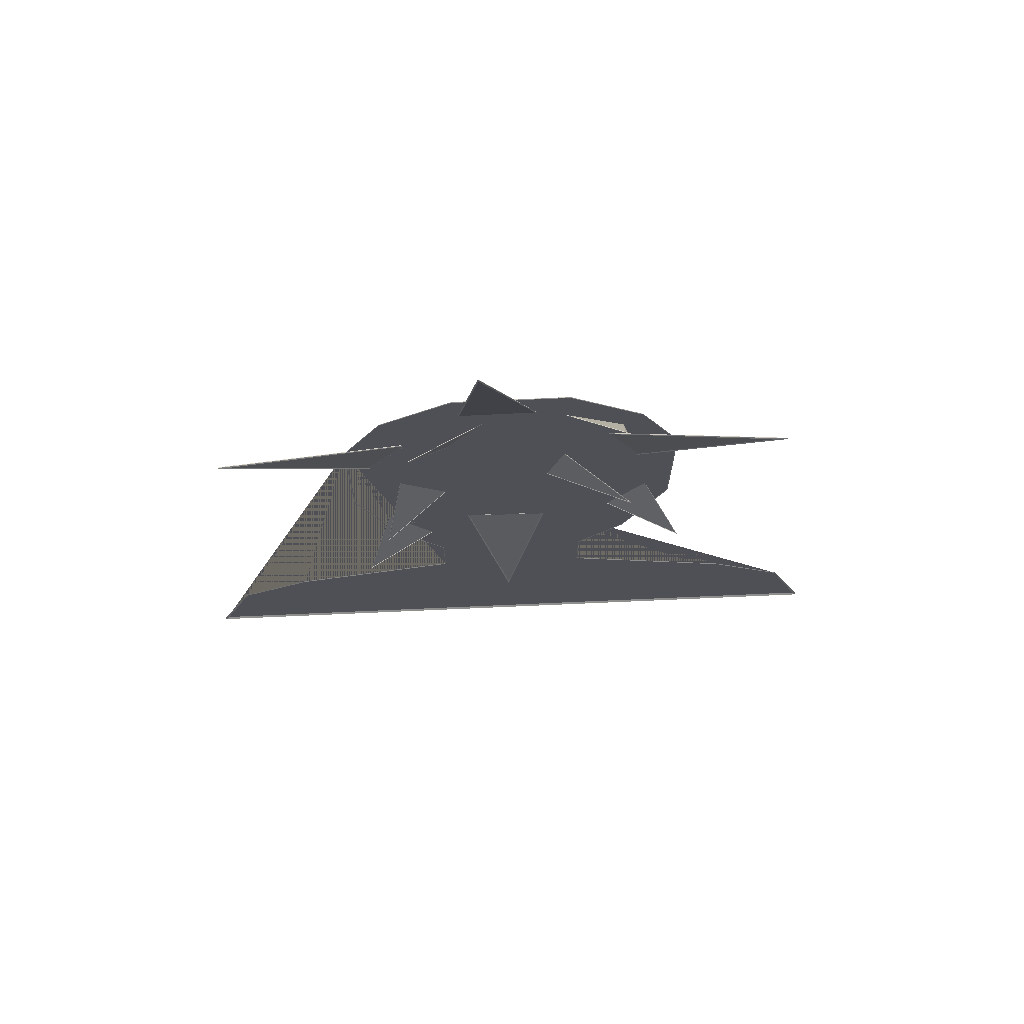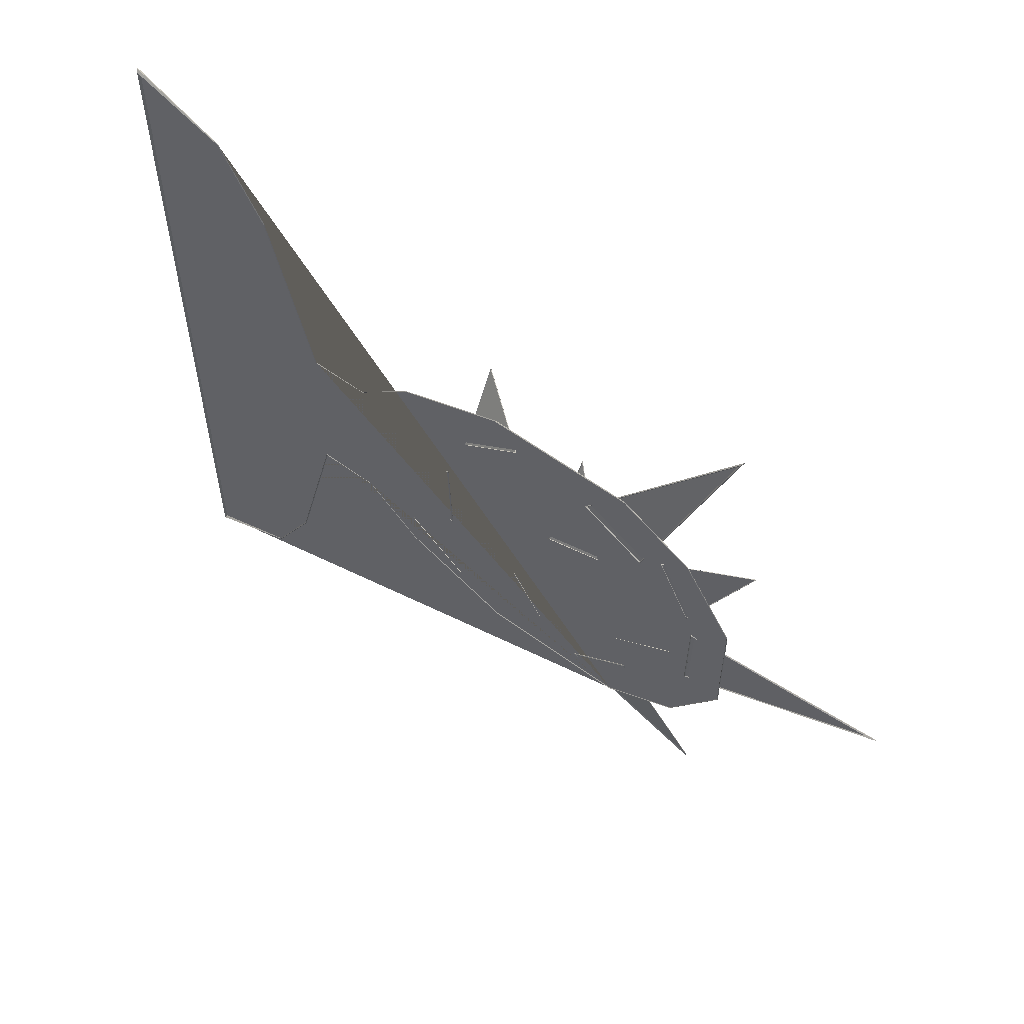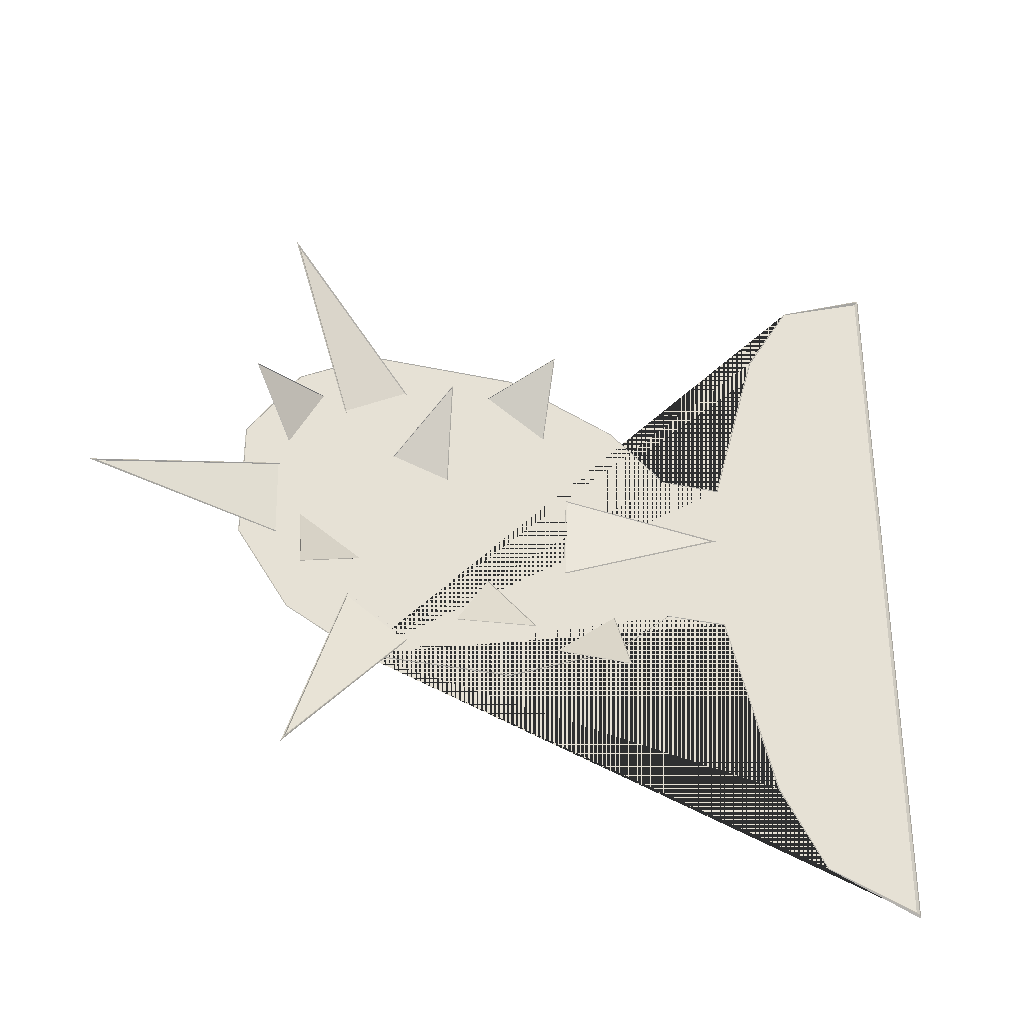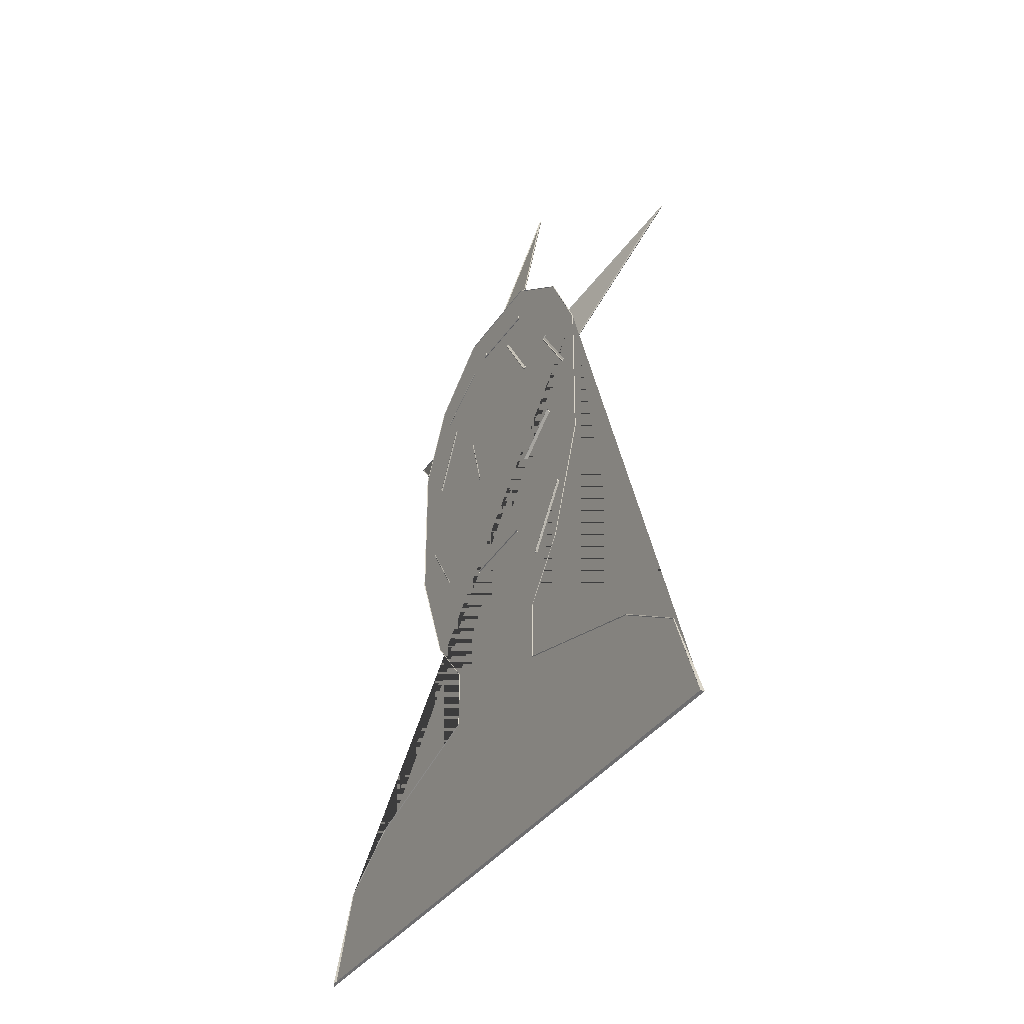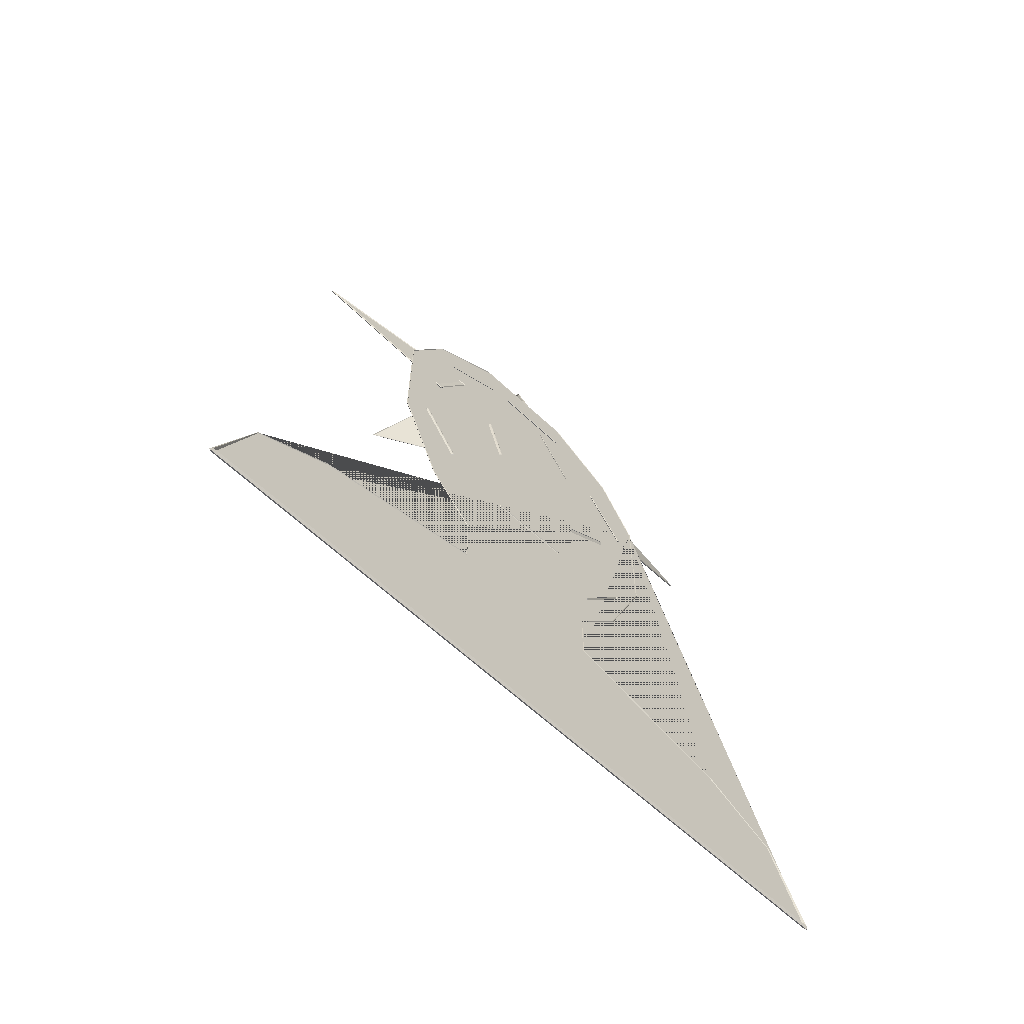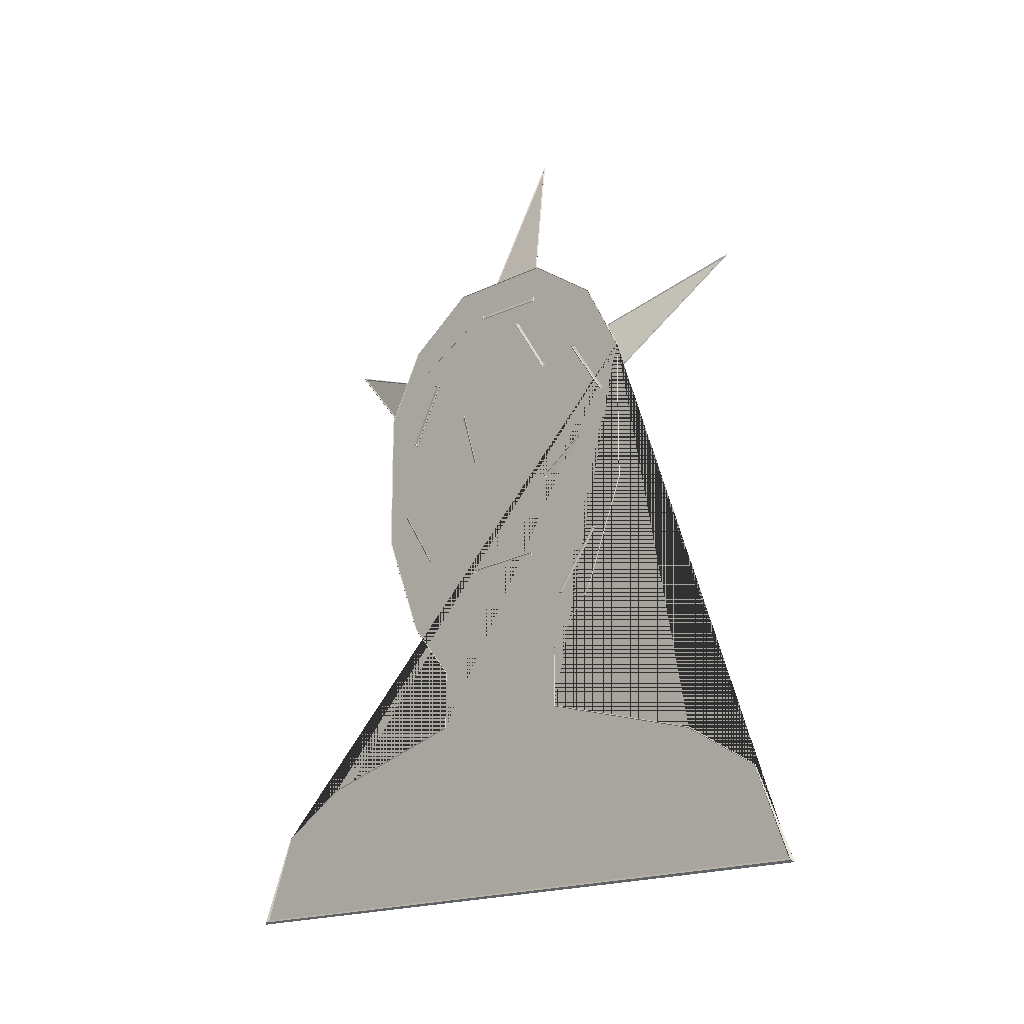
<metadata>
{"format":"obj","ext":"obj","renderer":"f3d","projection":"perspective","resolution":1024,"background":"white","views":[{"elev":70.4,"azim":-92.6,"up":"+Y"},{"elev":56.3,"azim":127.8,"up":"+Z"},{"elev":-31.6,"azim":-107.4,"up":"+Z"},{"elev":-35.2,"azim":151.2,"up":"+Y"},{"elev":-63.5,"azim":46.7,"up":"+Y"},{"elev":-18.0,"azim":133.6,"up":"+Y"}]}
</metadata>
<code>
o Player
v 0.01334 0.4525 0.1092
v 0.01334 -0.7892 0.6708
v 0.01334 -0.5391 0.4642
v 0.01334 -0.0408 0.3156
v 0.01334 0.2275 0.3156
v 0.01334 0.3608 0.243
v 0.01334 -0.4531 0.1483
v 0.01334 -0.2398 0.2363
v 0.01334 -0.6231 0.6039
v 0.01334 -0.3435 0.1483
v 0.01334 0.4525 -0.1009
v 0.01334 -0.5391 -0.4559
v 0.01334 -0.0408 -0.3073
v 0.01334 0.2275 -0.3073
v 0.01334 0.3608 -0.2347
v 0.01334 -0.7892 -0.6625
v 0.01334 -0.4531 -0.14
v 0.01334 -0.2398 -0.2279
v 0.01334 -0.6231 -0.5955
v 0.01334 -0.3435 -0.14
v -0.06057 -0.06494 -0.2435
v 0.01707 0.06391 -0.2102
v 0.01707 0.003293 -0.1193
v -0.05812 0.3661 -0.5177
v 0.01447 0.2543 -0.1921
v 0.01447 0.1453 -0.2655
v -0.05812 -0.241 -0.2881
v 0.01584 -0.1258 -0.2428
v 0.01584 -0.2377 -0.1563
v -0.05812 0.3556 -0.1844
v 0.01584 0.3448 -0.04391
v 0.01584 0.2318 -0.1163
v -0.05812 0.4517 0.205
v 0.01584 0.3109 0.2099
v 0.01584 0.3713 0.09677
v -0.05812 -0.1054 0.3341
v 0.01584 -0.1054 0.1937
v 0.01584 0.005917 0.2665
v -0.05812 0.09182 0.2303
v 0.01584 0.07855 0.06857
v 0.01584 0.1835 0.1009
v -0.05812 0.393 0.4871
v 0.01584 0.1542 0.239
v 0.01584 0.2693 0.1755
v -0.04816 -0.412 -0.004176
v 0.01409 -0.1431 -0.08401
v 0.01409 -0.1491 0.07006
v -0.06201 0.7181 -0.05248
v 0.01469 0.3847 0.05092
v 0.01469 0.3824 -0.09084
v 0.01427 0.4525 0.1092
v 0.01241 0.4525 0.1092
v 0.01712 -0.7892 0.6708
v 0.009558 -0.7892 0.6708
v 0.01456 -0.5391 0.4642
v 0.01211 -0.5391 0.4642
v 0.01455 -0.0408 0.3156
v 0.01213 -0.0408 0.3156
v 0.01439 0.2275 0.3156
v 0.01229 0.2275 0.3156
v 0.01412 0.3608 0.243
v 0.01255 0.3608 0.243
v 0.01443 -0.4531 0.1483
v 0.01225 -0.4531 0.1483
v 0.01422 -0.2398 0.2363
v 0.01246 -0.2398 0.2363
v 0.01419 -0.6231 0.6039
v 0.01248 -0.6231 0.6039
v 0.01395 -0.3435 0.1483
v 0.01273 -0.3435 0.1483
v 0.01427 0.4525 -0.1009
v 0.01241 0.4525 -0.1009
v 0.01456 -0.5391 -0.4559
v 0.01211 -0.5391 -0.4559
v 0.01455 -0.0408 -0.3073
v 0.01213 -0.0408 -0.3073
v 0.01439 0.2275 -0.3073
v 0.01229 0.2275 -0.3073
v 0.01412 0.3608 -0.2347
v 0.01255 0.3608 -0.2347
v 0.01712 -0.7892 -0.6625
v 0.009558 -0.7892 -0.6625
v 0.01443 -0.4531 -0.14
v 0.01225 -0.4531 -0.14
v 0.01422 -0.2398 -0.2279
v 0.01246 -0.2398 -0.2279
v 0.01419 -0.6231 -0.5955
v 0.01248 -0.6231 -0.5955
v 0.01395 -0.3435 -0.14
v 0.01273 -0.3435 -0.14
v -0.05989 -0.06528 -0.2437
v -0.06124 -0.06459 -0.2433
v 0.01763 0.06362 -0.2104
v 0.01651 0.0642 -0.21
v 0.01764 0.002997 -0.1195
v 0.01649 0.003589 -0.1192
v -0.05642 0.3663 -0.518
v -0.05981 0.3659 -0.5174
v 0.01565 0.2545 -0.1923
v 0.01329 0.2542 -0.1919
v 0.01562 0.1455 -0.2657
v 0.01331 0.1452 -0.2653
v -0.05751 -0.2413 -0.2885
v -0.05872 -0.2408 -0.2878
v 0.01643 -0.1261 -0.2431
v 0.01526 -0.1256 -0.2425
v 0.01645 -0.2379 -0.1566
v 0.01524 -0.2374 -0.156
v -0.05743 0.3558 -0.1848
v -0.0588 0.3554 -0.1841
v 0.01647 0.345 -0.04423
v 0.01521 0.3446 -0.04359
v 0.01648 0.232 -0.1166
v 0.01521 0.2316 -0.116
v -0.05745 0.4521 0.2052
v -0.05878 0.4514 0.2048
v 0.01646 0.3112 0.21
v 0.01523 0.3106 0.2097
v 0.01645 0.3716 0.09695
v 0.01524 0.371 0.0966
v -0.05746 -0.1057 0.3345
v -0.05877 -0.1052 0.3338
v 0.01646 -0.1057 0.194
v 0.01523 -0.1052 0.1933
v 0.01644 0.005711 0.2668
v 0.01524 0.006123 0.2662
v -0.05732 0.0917 0.2306
v -0.05891 0.09193 0.2299
v 0.01649 0.07845 0.06887
v 0.0152 0.07864 0.06827
v 0.01648 0.1834 0.1012
v 0.0152 0.1836 0.1006
v -0.05642 0.3931 0.4874
v -0.05981 0.3928 0.4868
v 0.01702 0.1544 0.2392
v 0.01466 0.1541 0.2388
v 0.017 0.2694 0.1758
v 0.01469 0.2691 0.1753
v -0.04678 -0.4124 -0.004189
v -0.04955 -0.4117 -0.004163
v 0.01517 -0.1433 -0.08402
v 0.01302 -0.1428 -0.084
v 0.01515 -0.1494 0.07005
v 0.01303 -0.1489 0.07007
v -0.0603 0.7185 -0.05248
v -0.06373 0.7177 -0.05247
v 0.01591 0.3849 0.05092
v 0.01348 0.3844 0.05093
v 0.01588 0.3827 -0.09084
v 0.0135 0.3821 -0.09083
v 0.01334 0.2272 -0.3062
v 0.01334 0.2277 -0.3083
v 0.01334 -0.04103 -0.3085
v 0.01334 -0.04056 -0.3061
v 0.01334 -0.2403 -0.2287
v 0.01334 -0.2394 -0.2272
v 0.01334 -0.3438 -0.1406
v 0.01334 -0.3433 -0.1394
v 0.01334 -0.4523 -0.1411
v 0.01334 -0.4539 -0.1389
v 0.01334 -0.5379 -0.4564
v 0.01334 -0.5402 -0.4554
v 0.01334 -0.6225 -0.5962
v 0.01334 -0.6237 -0.5948
v 0.01334 -0.793 -0.6681
v 0.01334 -0.7854 -0.6569
v 0.01334 -0.793 0.6765
v 0.01334 -0.7854 0.6652
v 0.01334 -0.6225 0.6045
v 0.01334 -0.6237 0.6032
v 0.01334 -0.5379 0.4647
v 0.01334 -0.5402 0.4637
v 0.01334 -0.4523 0.1494
v 0.01334 -0.4539 0.1472
v 0.01334 -0.3438 0.1489
v 0.01334 -0.3433 0.1477
v 0.01334 -0.2403 0.2371
v 0.01334 -0.2394 0.2355
v 0.01334 -0.04103 0.3168
v 0.01334 -0.04056 0.3144
v 0.01334 0.2277 0.3167
v 0.01334 0.2272 0.3146
v 0.01334 0.3613 0.2436
v 0.01334 0.3603 0.2424
v 0.01334 0.4534 0.1095
v 0.01334 0.4516 0.1089
v 0.01334 0.4534 -0.1012
v 0.01334 0.4516 -0.1006
v 0.01334 0.3613 -0.2353
v 0.01334 0.3603 -0.2341
v -0.05937 -0.0634 -0.2423
v -0.06176 -0.06647 -0.2447
v 0.01742 0.003195 -0.1182
v 0.01671 0.003391 -0.1205
v 0.01741 0.06486 -0.2106
v 0.01672 0.06295 -0.2098
v -0.05616 0.3616 -0.51
v -0.06007 0.3706 -0.5255
v 0.01472 0.1436 -0.2653
v 0.01421 0.1471 -0.2657
v 0.01472 0.2549 -0.1903
v 0.01421 0.2537 -0.194
v -0.05723 -0.2403 -0.2871
v -0.059 -0.2418 -0.2892
v 0.01626 -0.2383 -0.1551
v 0.01543 -0.237 -0.1576
v 0.01625 -0.1245 -0.243
v 0.01544 -0.1271 -0.2426
v -0.05715 0.3547 -0.1831
v -0.05908 0.3565 -0.1858
v 0.01622 0.2304 -0.1164
v 0.01547 0.2331 -0.1162
v 0.01622 0.3454 -0.04276
v 0.01547 0.3442 -0.04506
v -0.05713 0.4503 0.2043
v -0.05911 0.4532 0.2057
v 0.01621 0.3713 0.09557
v 0.01548 0.3713 0.09798
v 0.01622 0.3098 0.2106
v 0.01547 0.312 0.2091
v -0.05716 -0.1047 0.3328
v -0.05907 -0.1062 0.3355
v 0.01622 0.007123 0.2666
v 0.01547 0.004712 0.2664
v 0.01623 -0.1061 0.1925
v 0.01546 -0.1047 0.1948
v -0.05686 0.09249 0.2278
v -0.05937 0.09114 0.2327
v 0.01616 0.1846 0.1005
v 0.01553 0.1824 0.1012
v 0.01616 0.07776 0.06765
v 0.01553 0.07934 0.06949
v -0.05612 0.3881 0.4795
v -0.06011 0.3978 0.4946
v 0.0161 0.2699 0.1739
v 0.01559 0.2686 0.1772
v 0.01611 0.1523 0.2387
v 0.01558 0.1562 0.2393
v -0.04697 -0.407 -0.004211
v -0.04936 -0.4171 -0.004141
v 0.01434 -0.1481 0.07147
v 0.01384 -0.1501 0.06865
v 0.01434 -0.1419 -0.08549
v 0.01384 -0.1442 -0.08252
v -0.06006 0.7096 -0.05168
v -0.06396 0.7266 -0.05328
v 0.01496 0.3812 -0.0922
v 0.01442 0.3836 -0.08947
v 0.01497 0.3835 0.0526
v 0.01441 0.3858 0.04925
f 14 13 18 20 17 12 19 16 2 9 3 7 10 8 4 5 6 1 11 15
f 21 23 22
f 24 26 25
f 27 29 28
f 30 32 31
f 33 35 34
f 36 38 37
f 39 41 40
f 42 44 43
f 45 47 46
f 48 50 49
f 151 154 75 77
f 154 151 78 76
f 153 152 77 75
f 152 153 76 78
f 154 156 85 75
f 156 154 76 86
f 155 153 75 85
f 153 155 86 76
f 156 158 89 85
f 158 156 86 90
f 157 155 85 89
f 155 157 90 86
f 158 160 83 89
f 160 158 90 84
f 159 157 89 83
f 157 159 84 90
f 160 162 73 83
f 162 160 84 74
f 161 159 83 73
f 159 161 74 84
f 162 164 87 73
f 164 162 74 88
f 163 161 73 87
f 161 163 88 74
f 164 166 81 87
f 166 164 88 82
f 165 163 87 81
f 163 165 82 88
f 166 168 53 81
f 168 166 82 54
f 167 165 81 53
f 165 167 54 82
f 168 170 67 53
f 170 168 54 68
f 169 167 53 67
f 167 169 68 54
f 170 172 55 67
f 172 170 68 56
f 171 169 67 55
f 169 171 56 68
f 172 174 63 55
f 174 172 56 64
f 173 171 55 63
f 171 173 64 56
f 174 176 69 63
f 176 174 64 70
f 175 173 63 69
f 173 175 70 64
f 176 178 65 69
f 178 176 70 66
f 177 175 69 65
f 175 177 66 70
f 178 180 57 65
f 180 178 66 58
f 179 177 65 57
f 177 179 58 66
f 180 182 59 57
f 182 180 58 60
f 181 179 57 59
f 179 181 60 58
f 182 184 61 59
f 184 182 60 62
f 183 181 59 61
f 181 183 62 60
f 184 186 51 61
f 186 184 62 52
f 185 183 61 51
f 183 185 52 62
f 186 188 71 51
f 188 186 52 72
f 187 185 51 71
f 185 187 72 52
f 188 190 79 71
f 190 188 72 80
f 189 187 71 79
f 187 189 80 72
f 190 151 77 79
f 151 190 80 78
f 152 189 79 77
f 189 152 78 80
f 191 194 95 91
f 194 191 92 96
f 193 192 91 95
f 192 193 96 92
f 194 196 93 95
f 196 194 96 94
f 195 193 95 93
f 193 195 94 96
f 196 191 91 93
f 191 196 94 92
f 192 195 93 91
f 195 192 92 94
f 197 200 101 97
f 200 197 98 102
f 199 198 97 101
f 198 199 102 98
f 200 202 99 101
f 202 200 102 100
f 201 199 101 99
f 199 201 100 102
f 202 197 97 99
f 197 202 100 98
f 198 201 99 97
f 201 198 98 100
f 203 206 107 103
f 206 203 104 108
f 205 204 103 107
f 204 205 108 104
f 206 208 105 107
f 208 206 108 106
f 207 205 107 105
f 205 207 106 108
f 208 203 103 105
f 203 208 106 104
f 204 207 105 103
f 207 204 104 106
f 209 212 113 109
f 212 209 110 114
f 211 210 109 113
f 210 211 114 110
f 212 214 111 113
f 214 212 114 112
f 213 211 113 111
f 211 213 112 114
f 214 209 109 111
f 209 214 112 110
f 210 213 111 109
f 213 210 110 112
f 215 218 119 115
f 218 215 116 120
f 217 216 115 119
f 216 217 120 116
f 218 220 117 119
f 220 218 120 118
f 219 217 119 117
f 217 219 118 120
f 220 215 115 117
f 215 220 118 116
f 216 219 117 115
f 219 216 116 118
f 221 224 125 121
f 224 221 122 126
f 223 222 121 125
f 222 223 126 122
f 224 226 123 125
f 226 224 126 124
f 225 223 125 123
f 223 225 124 126
f 226 221 121 123
f 221 226 124 122
f 222 225 123 121
f 225 222 122 124
f 227 230 131 127
f 230 227 128 132
f 229 228 127 131
f 228 229 132 128
f 230 232 129 131
f 232 230 132 130
f 231 229 131 129
f 229 231 130 132
f 232 227 127 129
f 227 232 130 128
f 228 231 129 127
f 231 228 128 130
f 233 236 137 133
f 236 233 134 138
f 235 234 133 137
f 234 235 138 134
f 236 238 135 137
f 238 236 138 136
f 237 235 137 135
f 235 237 136 138
f 238 233 133 135
f 233 238 136 134
f 234 237 135 133
f 237 234 134 136
f 239 242 143 139
f 242 239 140 144
f 241 240 139 143
f 240 241 144 140
f 242 244 141 143
f 244 242 144 142
f 243 241 143 141
f 241 243 142 144
f 244 239 139 141
f 239 244 142 140
f 240 243 141 139
f 243 240 140 142
f 245 248 149 145
f 248 245 146 150
f 247 246 145 149
f 246 247 150 146
f 248 250 147 149
f 250 248 150 148
f 249 247 149 147
f 247 249 148 150
f 250 245 145 147
f 245 250 148 146
f 246 249 147 145
f 249 246 146 148

</code>
